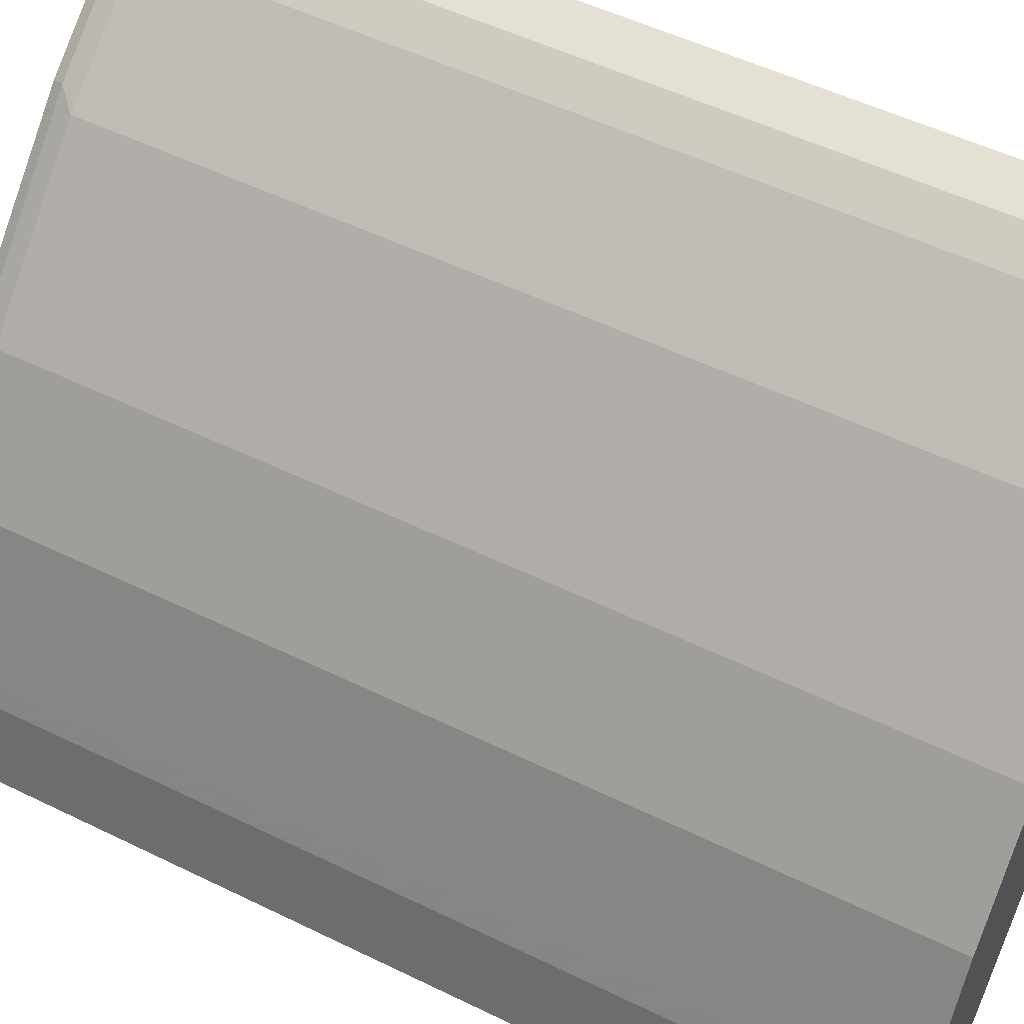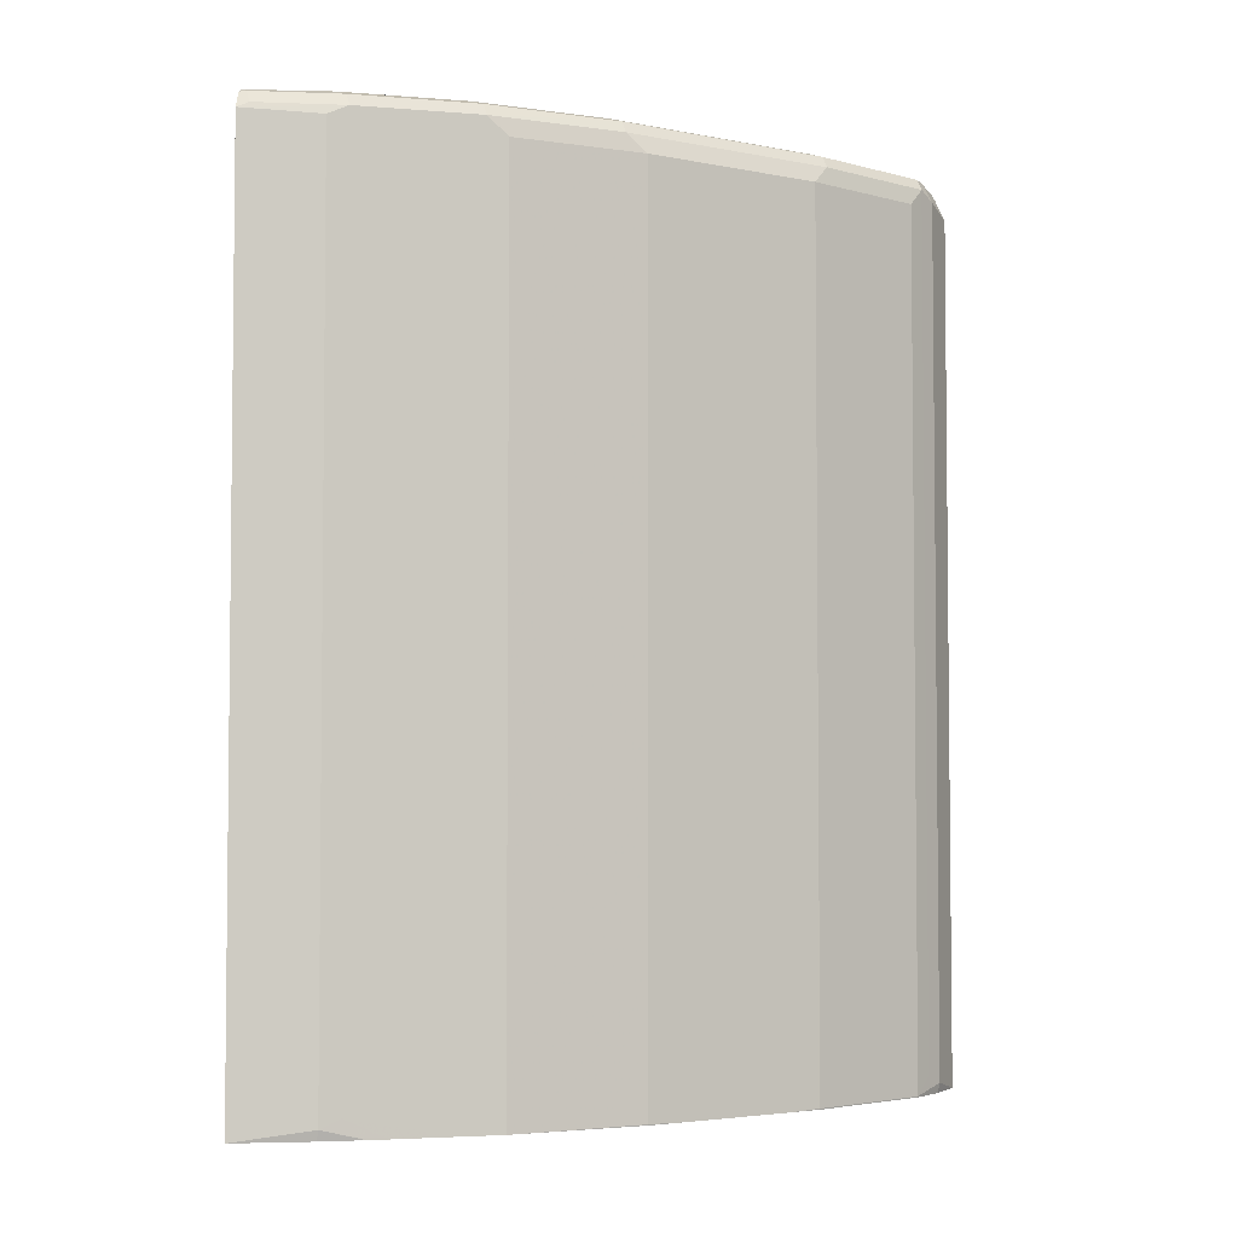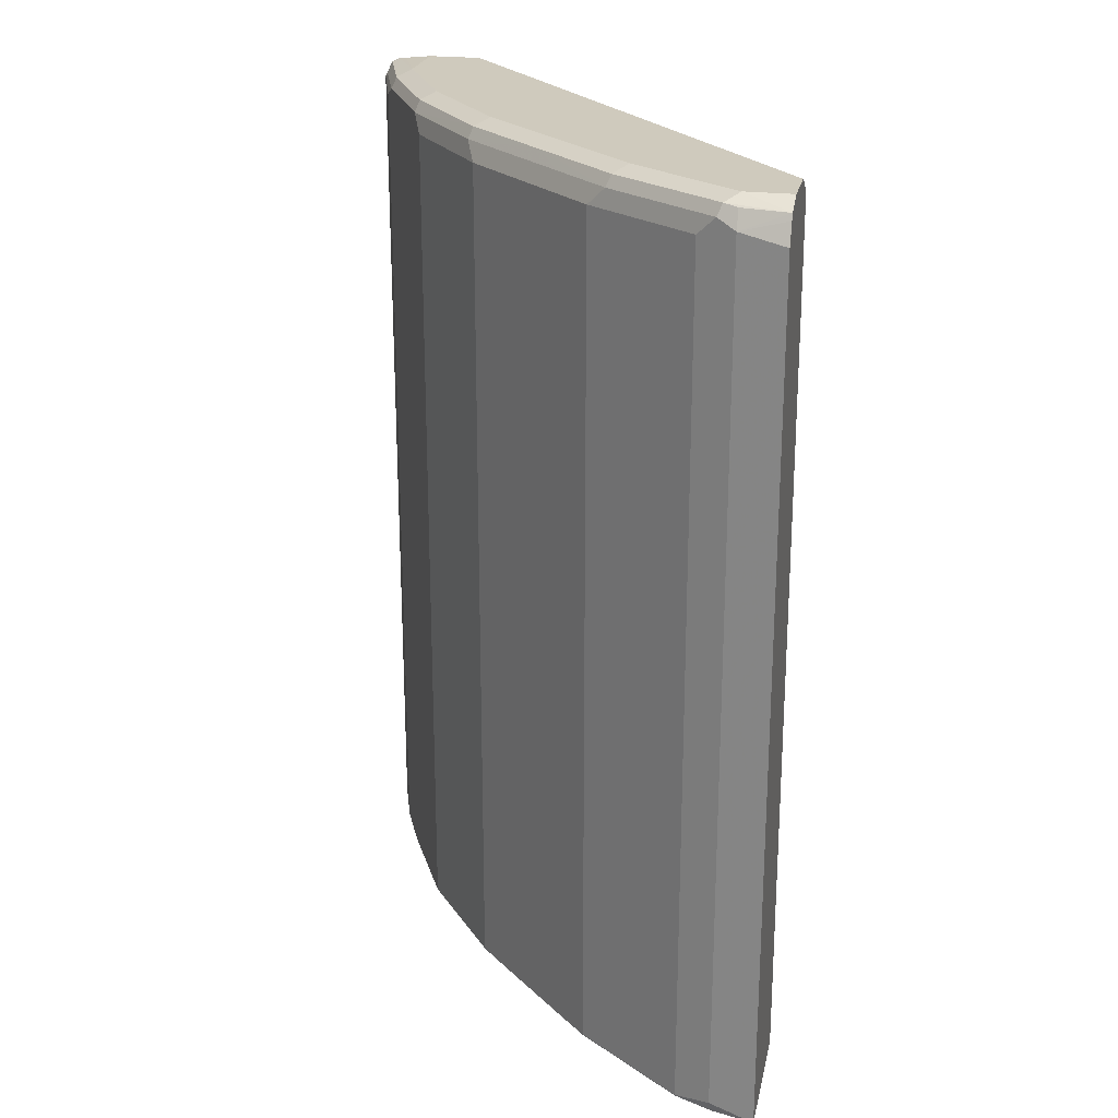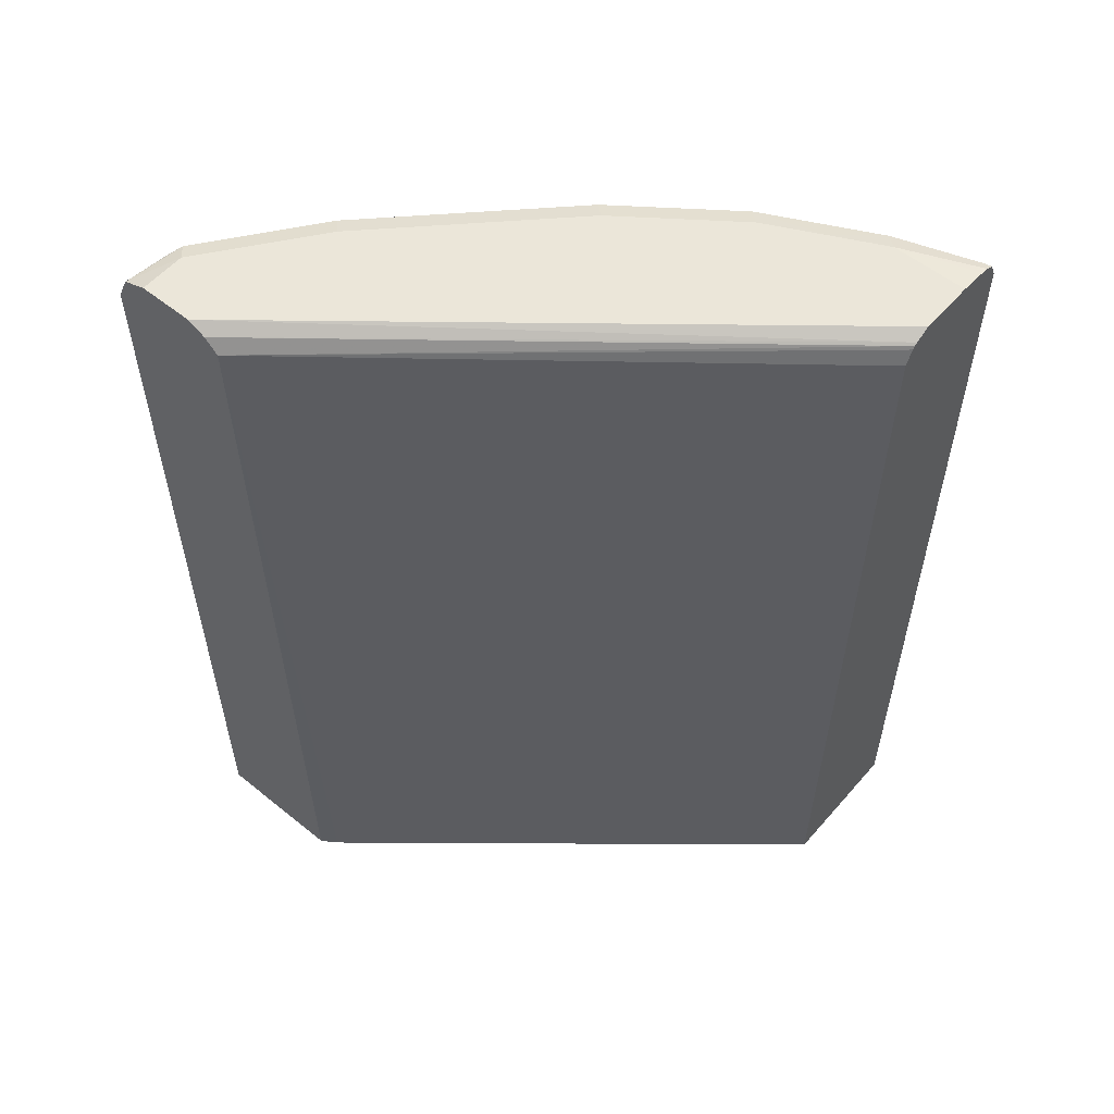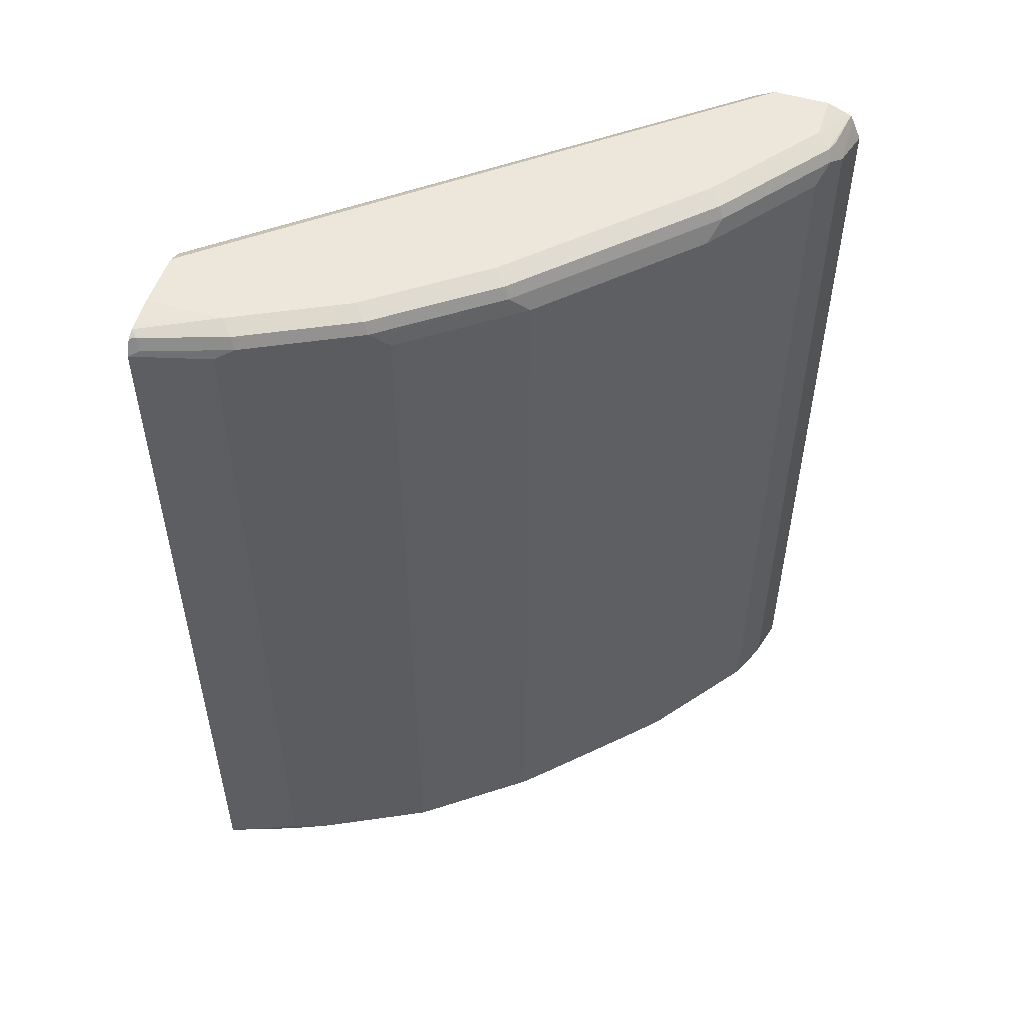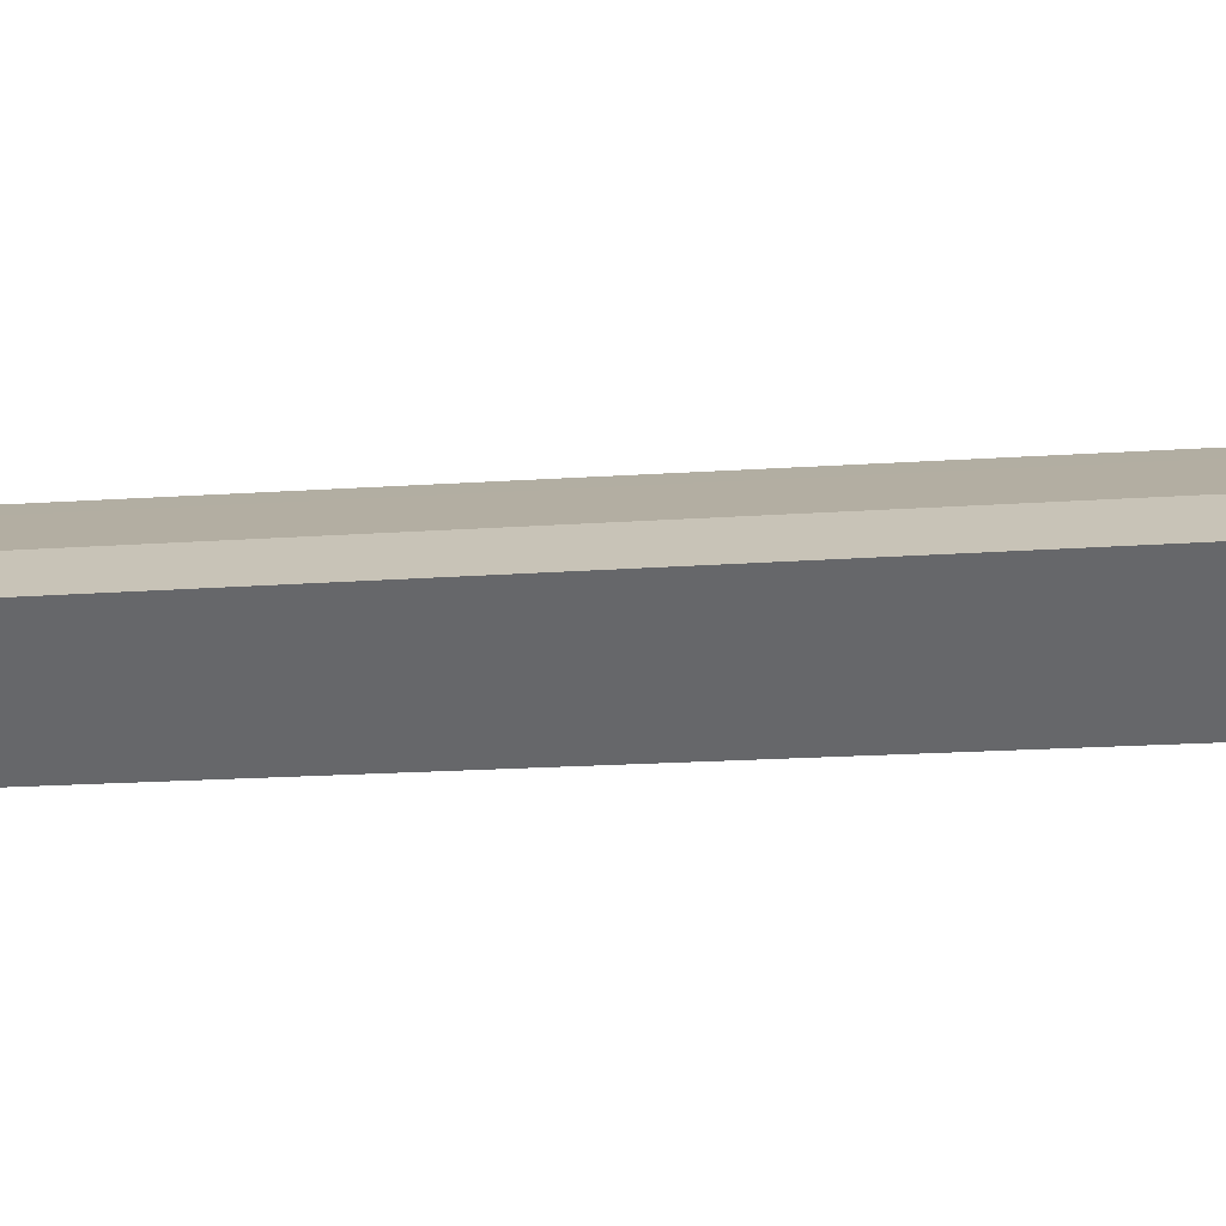
<metadata>
{"format":"obj","ext":"obj","renderer":"f3d","projection":"perspective","resolution":1024,"background":"white","views":[{"elev":52.0,"azim":-62.1,"up":"+Z"},{"elev":-3.8,"azim":-78.5,"up":"+Y"},{"elev":23.1,"azim":11.7,"up":"+Y"},{"elev":55.8,"azim":130.3,"up":"+Y"},{"elev":52.4,"azim":-72.3,"up":"+Y"},{"elev":-52.1,"azim":-86.7,"up":"+Z"}]}
</metadata>
<code>
v -0.157 -0.1577 0.6278
v -0.1884 -0.1507 0.6215
v -0.187 -0.1577 0.6201
v -0.157 -0.1577 0.5333
v -0.157 0.4457 0.6278
v -0.2009 -0.1444 0.6152
v -0.2135 -0.1569 0.609
v -0.1884 0.452 0.6215
v -0.2133 -0.1577 0.6088
v -0.1577 -0.1577 0.5321
v -0.157 0.4551 0.5431
v -0.157 0.4598 0.6215
v -0.2009 0.4582 0.6152
v -0.2888 -0.1569 0.5525
v -0.2135 0.4457 0.609
v -0.157 0.464 0.6194
v -0.1884 0.4645 0.6152
v -0.2887 -0.1577 0.5523
v -0.1643 -0.1577 0.5222
v -0.4143 0.452 0.2311
v -0.4195 0.4622 0.2311
v -0.4209 0.4643 0.2311
v -0.157 0.4645 0.5524
v -0.1978 0.4661 0.6121
v -0.2763 0.4582 0.5587
v -0.3265 -0.1577 0.5148
v -0.3076 -0.1577 0.5336
v -0.2888 0.4457 0.5525
v -0.157 0.4708 0.6027
v -0.1884 0.4708 0.6027
v -0.4086 -0.1577 0.2311
v -0.4229 0.4657 0.2311
v -0.157 0.4708 0.565
v -0.2731 0.4661 0.5556
v -0.3296 0.4661 0.4991
v -0.3139 0.4582 0.5211
v -0.3265 0.4457 0.5148
v -0.3829 -0.1569 0.4583
v -0.3641 -0.1577 0.4771
v -0.2637 0.4708 0.5462
v -0.506 -0.1577 0.2311
v -0.4332 0.4708 0.2311
v -0.3014 0.4708 0.5085
v -0.3767 0.4708 0.4332
v -0.3861 0.4661 0.4426
v -0.3892 0.4582 0.4457
v -0.3829 0.4457 0.4583
v -0.4394 -0.1577 0.383
v -0.3828 -0.1577 0.4581
v -0.4883 -0.1577 0.2811
v -0.4897 -0.1507 0.2826
v -0.506 0.4546 0.2311
v -0.4708 0.4708 0.2311
v -0.4332 0.4708 0.3579
v -0.4426 0.4661 0.3673
v -0.4457 0.4582 0.3704
v -0.4394 0.4457 0.383
v -0.452 -0.1577 0.3579
v -0.4767 -0.1577 0.3084
v -0.4771 -0.1569 0.3076
v -0.4834 -0.1444 0.2951
v -0.4897 0.452 0.2826
v -0.4834 0.4582 0.2951
v -0.5022 0.4582 0.2386
v -0.4991 0.4661 0.2354
v -0.5022 0.462 0.2311
v -0.4708 0.4708 0.2826
v -0.4897 0.4689 0.2311
v -0.452 0.4708 0.3202
v -0.4803 0.4661 0.2919
v -0.452 0.452 0.3579
v -0.4708 -0.1577 0.3202
v -0.5005 0.4654 0.2311
v -0.4948 0.4683 0.2311
f 34 43 35
f 35 43 44
f 35 44 45
f 35 45 46
f 35 46 36
f 36 46 37
f 38 47 57
f 38 48 49
f 38 49 39
f 38 57 48
f 41 50 51
f 41 51 62
f 34 40 43
f 41 62 52
f 37 46 47
f 32 42 33
f 26 47 38
f 29 43 40
f 44 54 55
f 24 40 34
f 25 34 35
f 25 35 36
f 25 36 37
f 25 37 28
f 26 38 39
f 26 37 47
f 29 33 42
f 29 42 53
f 29 53 67
f 29 67 69
f 29 69 54
f 29 54 44
f 29 44 43
f 29 40 30
f 44 55 45
f 56 71 57
f 45 56 46
f 58 61 72
f 58 71 63
f 58 63 61
f 59 72 60
f 60 72 61
f 63 70 65
f 56 63 71
f 63 65 64
f 65 70 74
f 65 74 73
f 67 68 74
f 67 74 70
f 67 70 69
f 24 30 40
f 65 73 66
f 55 69 70
f 55 63 56
f 55 70 63
f 46 56 57
f 46 57 47
f 48 57 71
f 48 71 58
f 50 59 51
f 51 59 60
f 51 60 61
f 51 61 63
f 51 63 62
f 52 62 63
f 52 63 64
f 52 64 65
f 52 65 66
f 53 68 67
f 54 69 55
f 45 55 56
f 23 32 33
f 10 19 11
f 20 22 21
f 1 23 33
f 1 33 29
f 1 29 16
f 1 16 12
f 1 12 5
f 1 5 8
f 1 11 23
f 1 8 2
f 2 7 3
f 2 8 13
f 2 13 6
f 3 7 9
f 4 10 11
f 5 12 8
f 2 6 7
f 6 13 15
f 1 4 11
f 1 19 10
f 1 2 3
f 1 3 9
f 1 9 18
f 1 18 27
f 1 27 26
f 1 26 39
f 1 10 4
f 1 39 49
f 1 48 58
f 1 58 72
f 1 72 59
f 1 50 41
f 1 41 31
f 1 31 19
f 1 49 48
f 6 15 7
f 1 59 50
f 7 18 9
f 16 24 17
f 16 29 30
f 16 30 24
f 19 31 20
f 20 31 41
f 20 41 52
f 14 37 26
f 20 52 66
f 20 74 68
f 20 68 53
f 20 53 42
f 20 42 32
f 20 32 22
f 7 14 18
f 20 73 74
f 14 28 37
f 20 66 73
f 14 26 27
f 7 15 28
f 14 27 18
f 7 28 14
f 8 12 16
f 8 16 17
f 22 32 23
f 11 20 21
f 11 21 22
f 8 17 13
f 11 19 20
f 13 17 24
f 13 28 15
f 13 24 34
f 13 34 25
f 11 22 23
f 13 25 28

</code>
